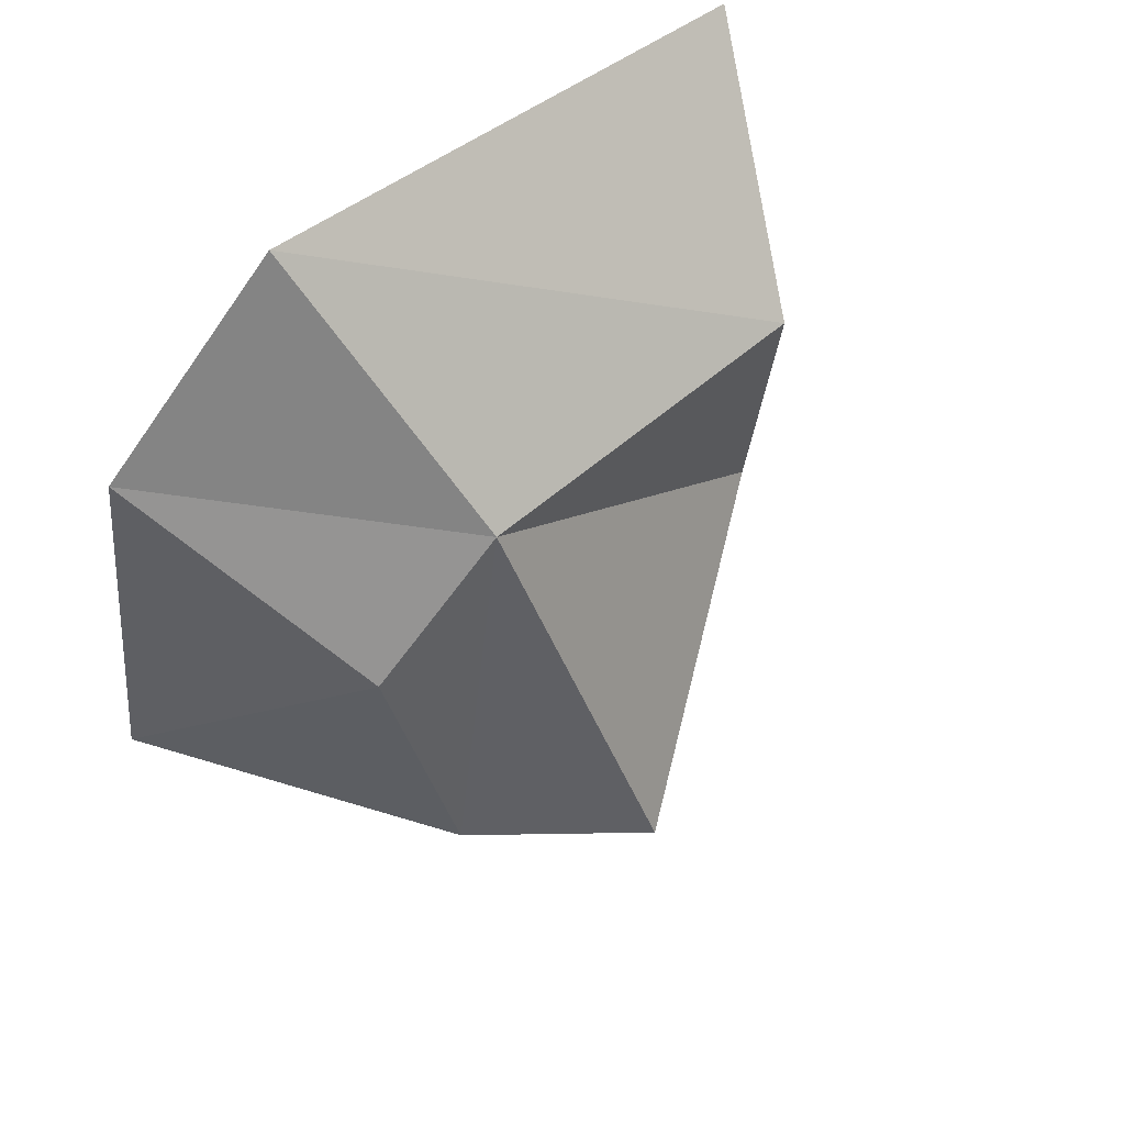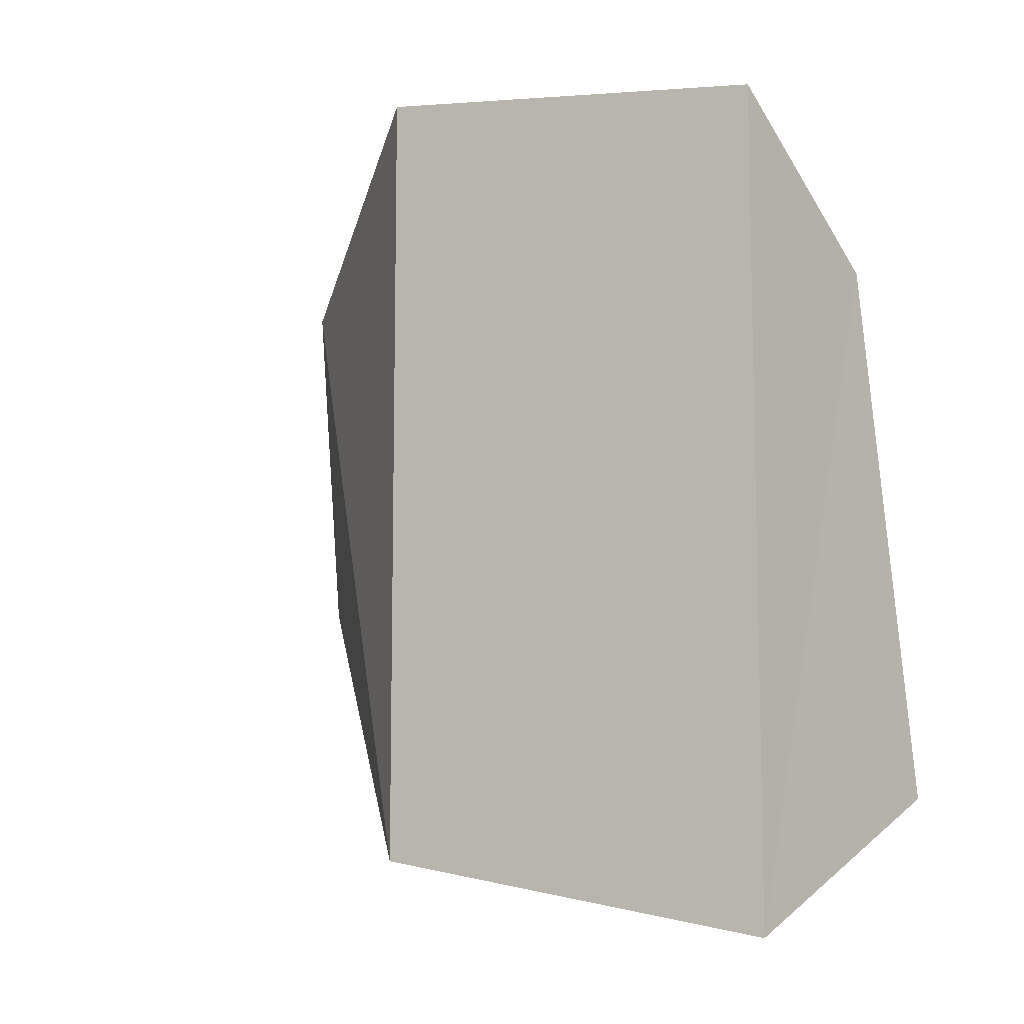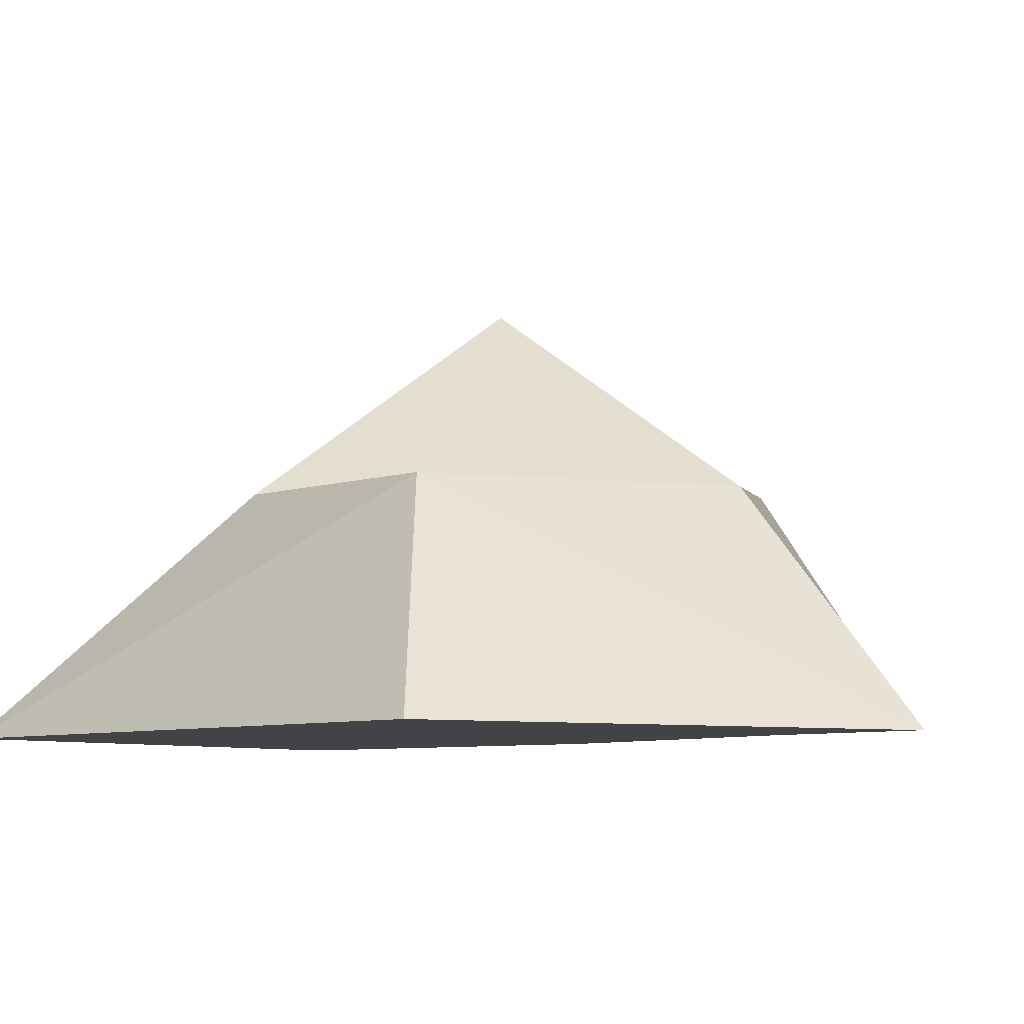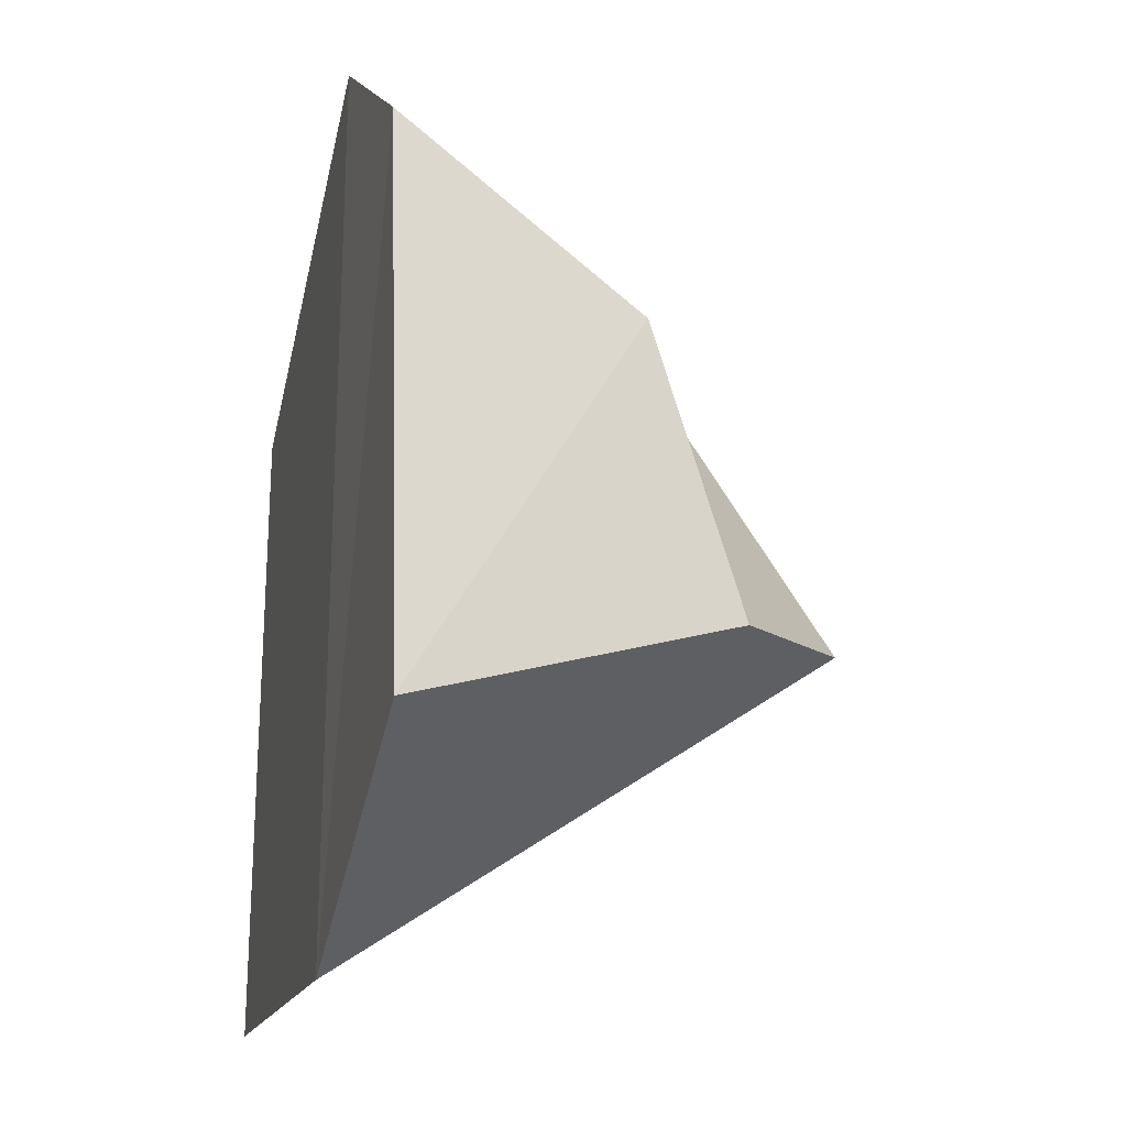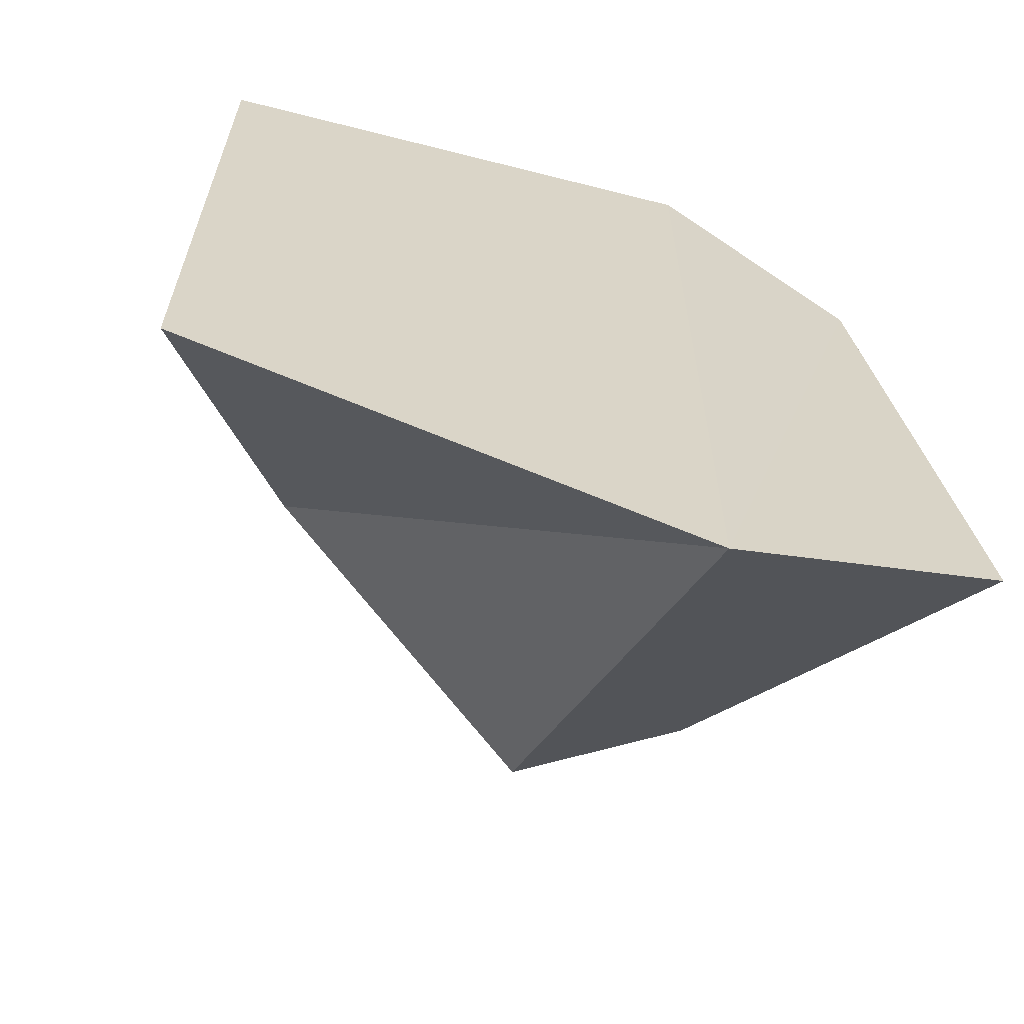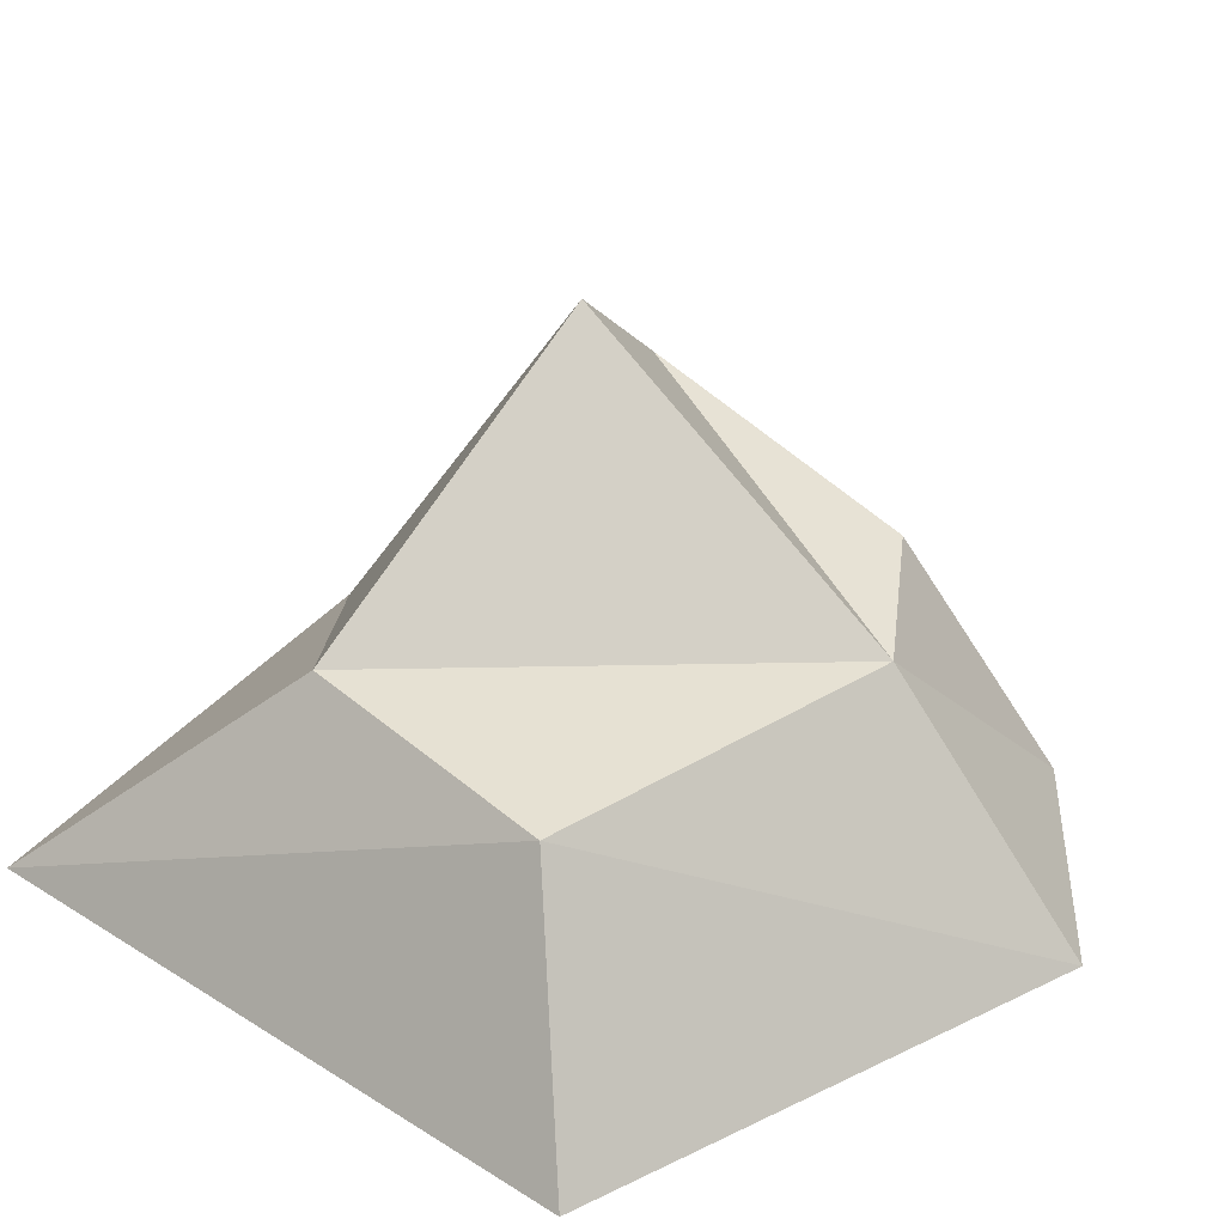
<metadata>
{"format":"obj","ext":"obj","renderer":"f3d","projection":"perspective","resolution":1024,"background":"white","views":[{"elev":70.0,"azim":139.1,"up":"+Z"},{"elev":-10.8,"azim":-46.8,"up":"+Z"},{"elev":-7.5,"azim":-44.7,"up":"+Y"},{"elev":-22.4,"azim":76.6,"up":"+Z"},{"elev":-63.5,"azim":-20.3,"up":"+Z"},{"elev":35.6,"azim":-50.5,"up":"+Y"}]}
</metadata>
<code>
o 立方体
v -5 -1 5
v -2.487 3.622 2.529
v -5 -1 -7.923
v -1.755 3.833 -3.085
v 5 -1 8.222
v 4.538 3.888 4.278
v 5 -1 -9.084
v 4.605 8.327 -2.536
v 7.331 5.841 -3.141
v 10.75 -0.783 -6.126
v 9.022 -0.783 5.086
v 7.451 4.105 2.433
f 2 3 1
f 4 7 3
f 7 11 5
f 5 2 1
f 7 1 3
f 4 6 8
f 10 12 11
f 6 9 8
f 7 9 10
f 6 11 12
f 2 4 3
f 4 8 7
f 7 10 11
f 5 6 2
f 7 5 1
f 4 2 6
f 10 9 12
f 6 12 9
f 7 8 9
f 6 5 11

</code>
